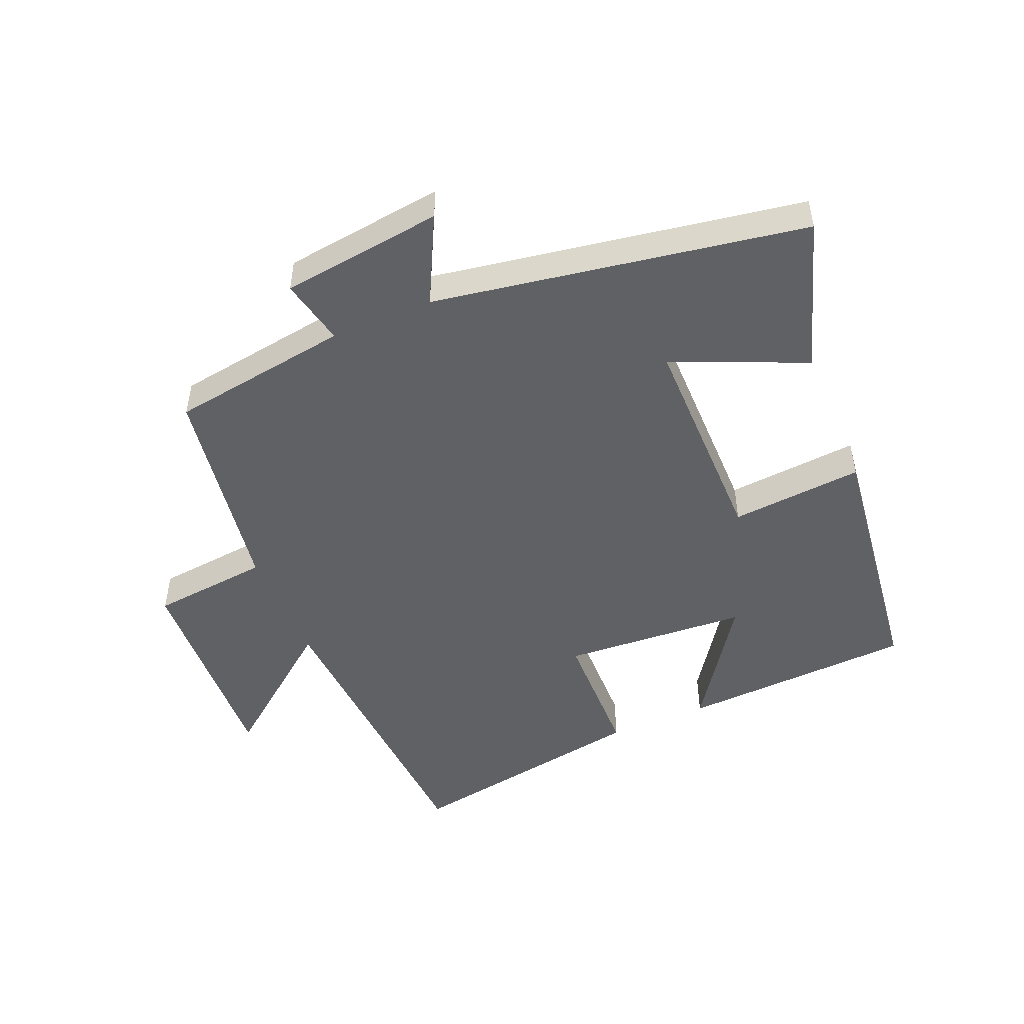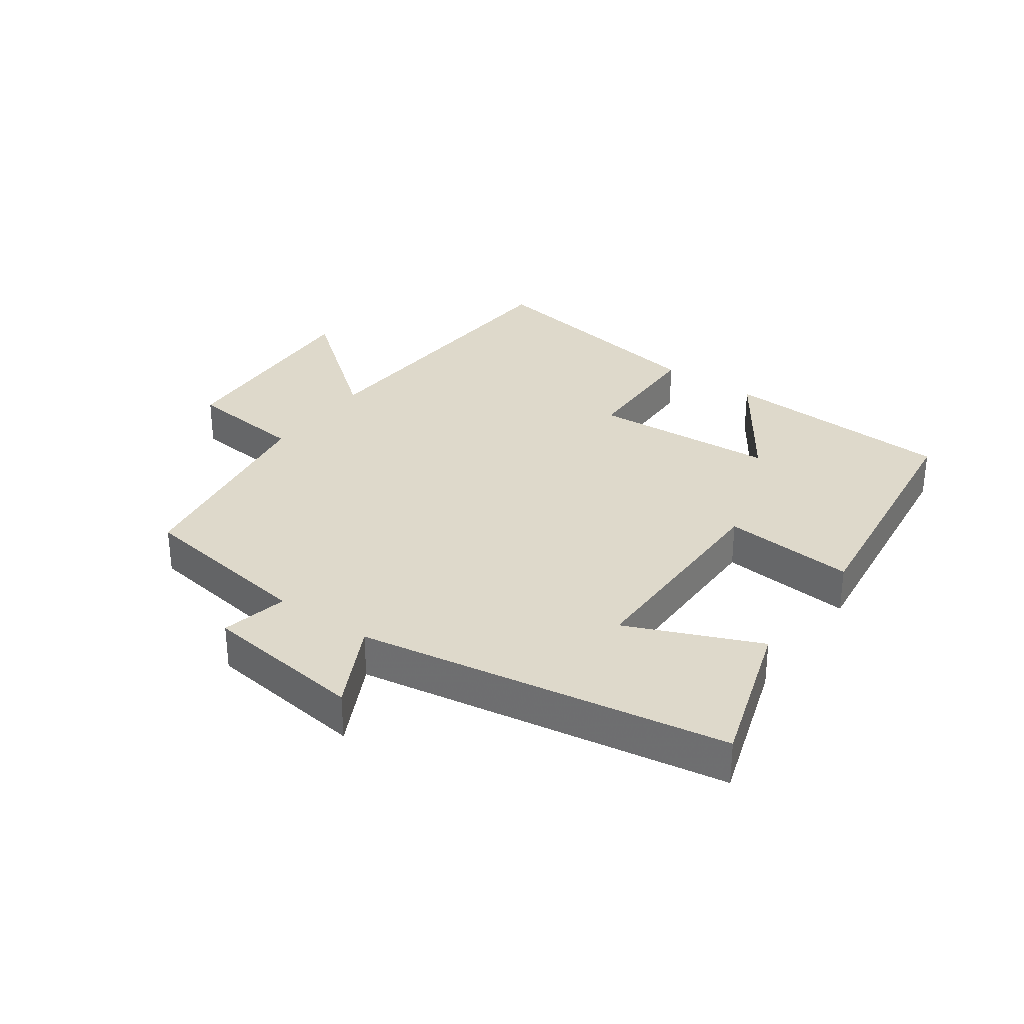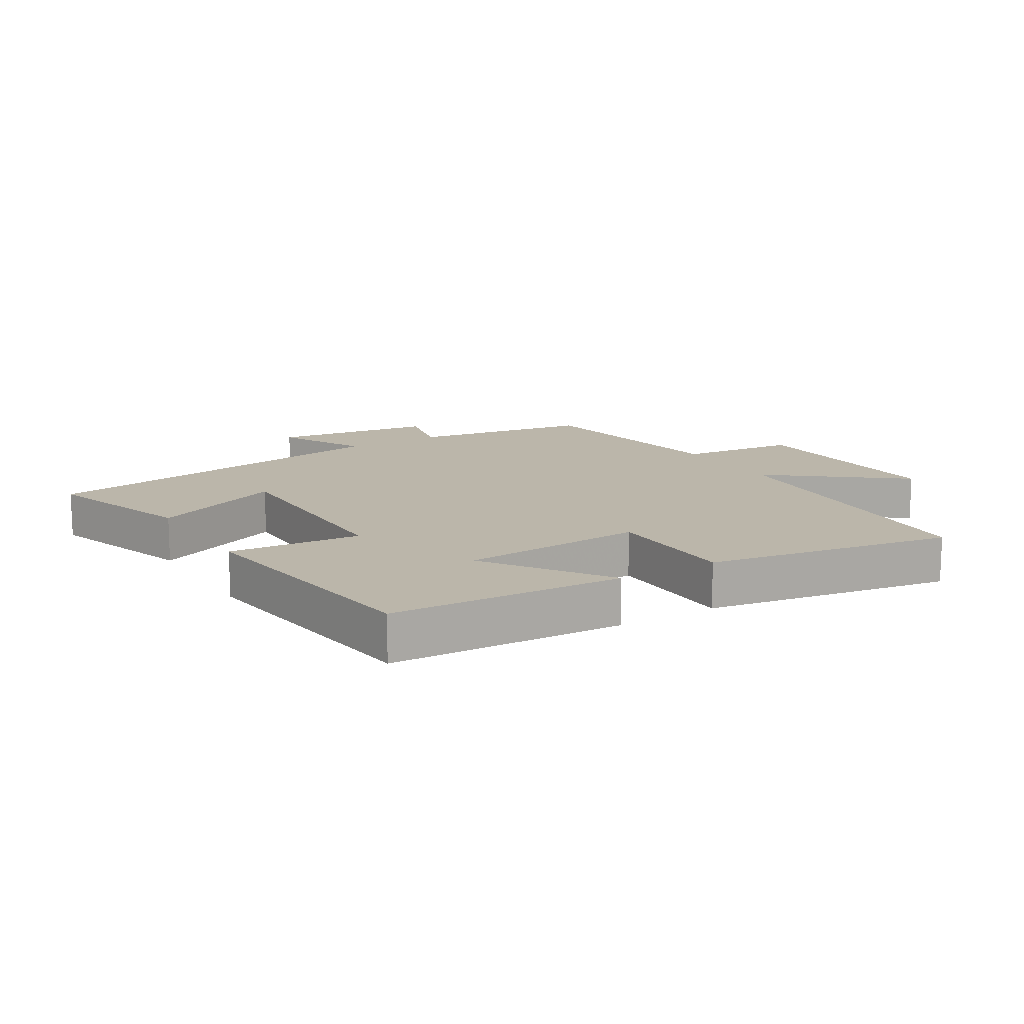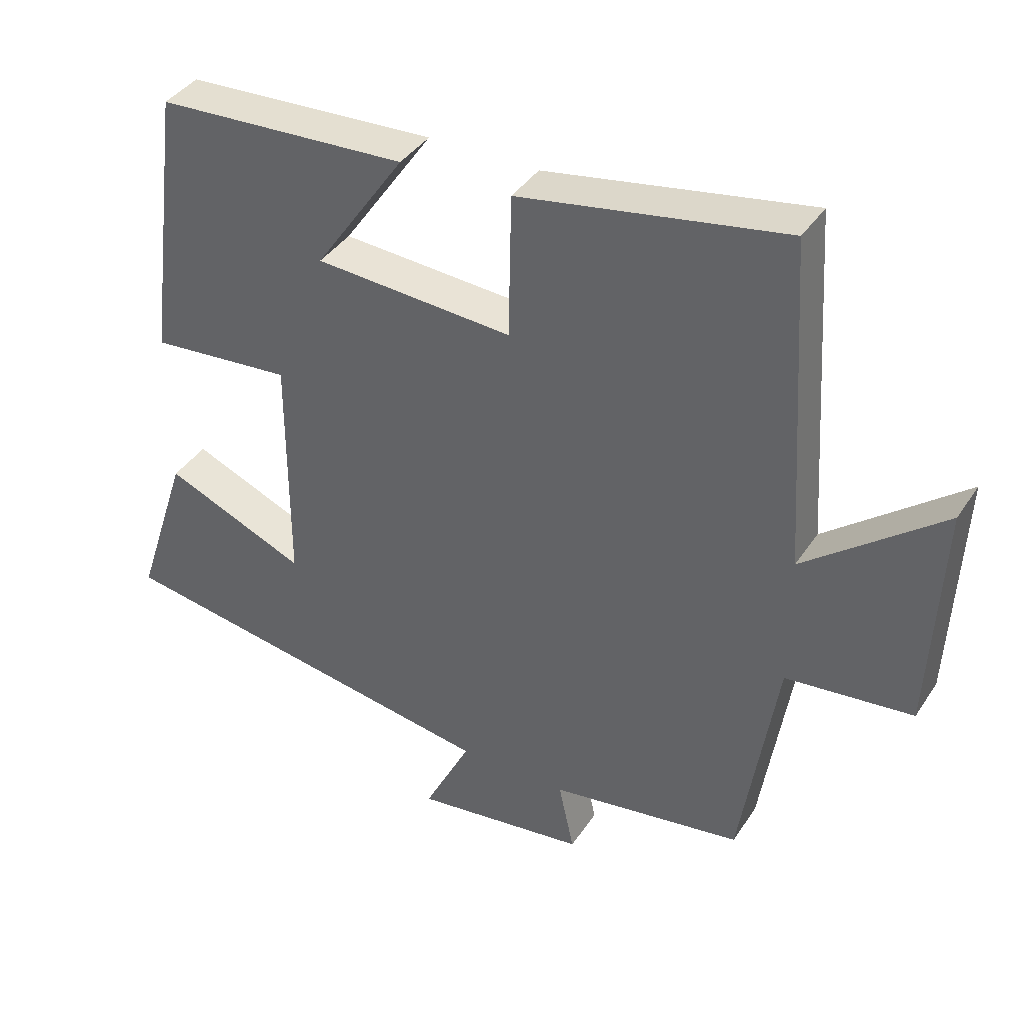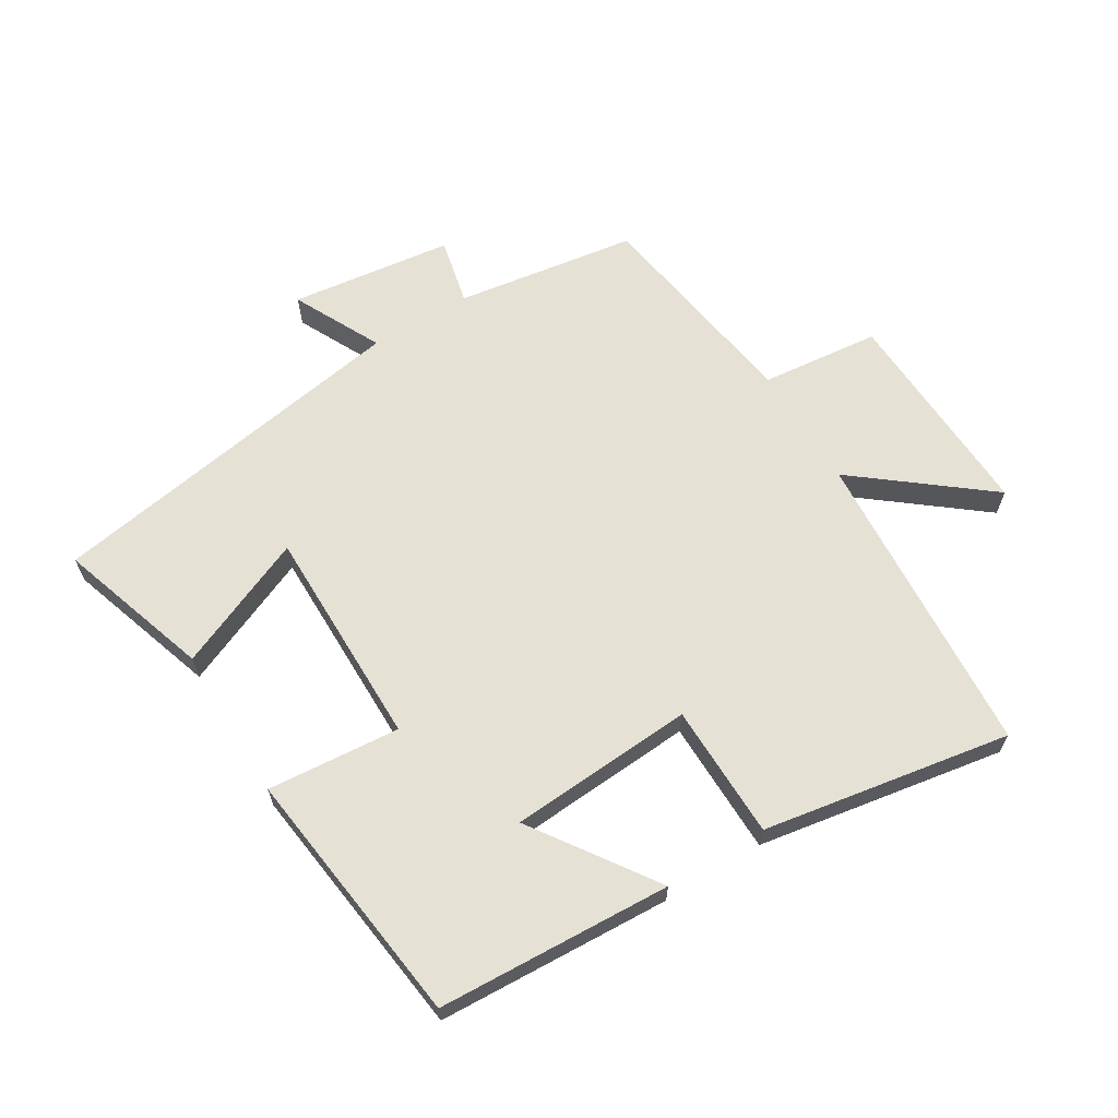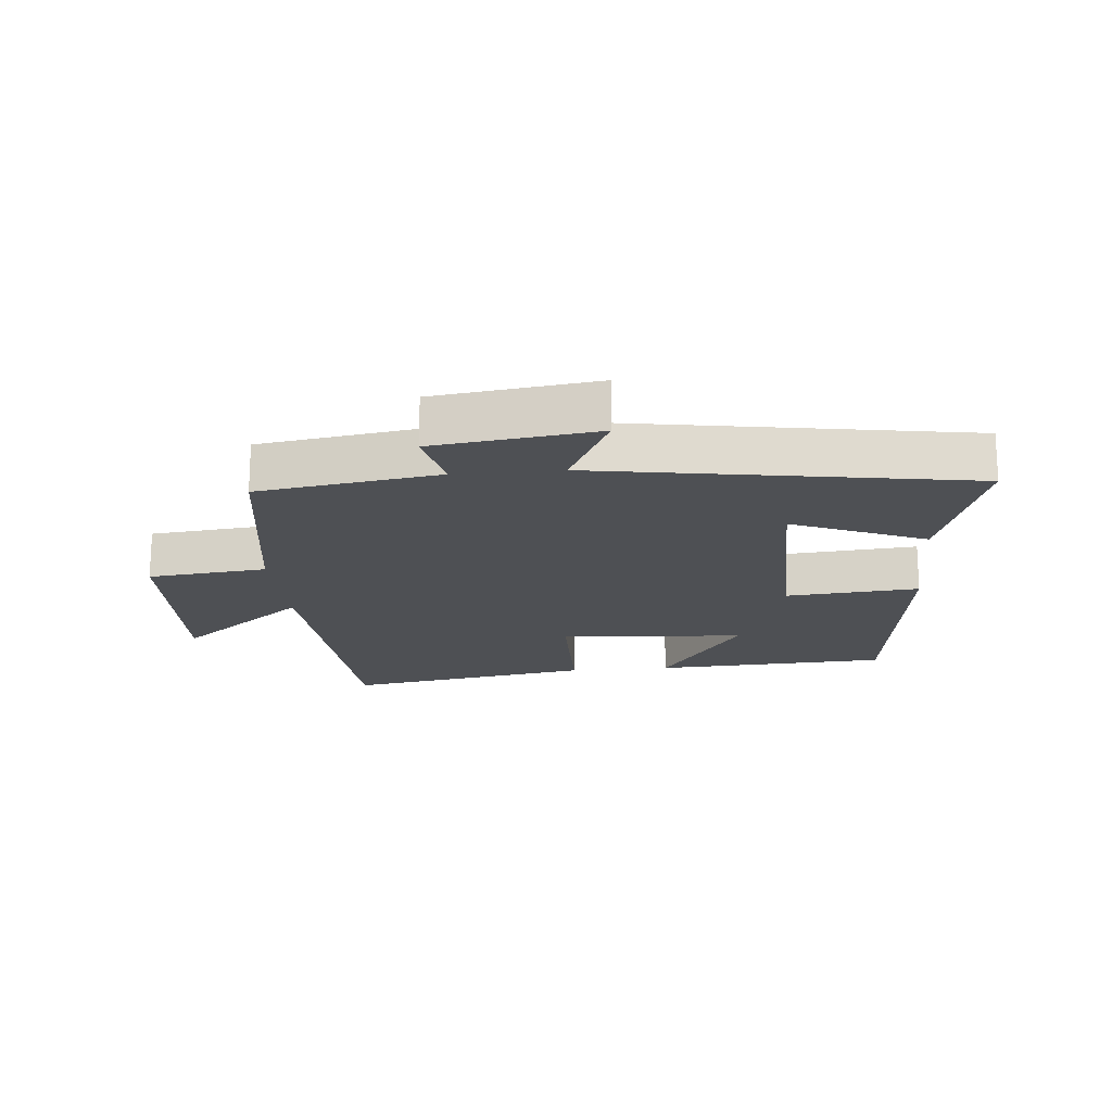
<metadata>
{"format":"obj","ext":"obj","renderer":"f3d","projection":"perspective","resolution":1024,"background":"white","views":[{"elev":-49.5,"azim":-157.1,"up":"+Y"},{"elev":31.7,"azim":-144.4,"up":"+Y"},{"elev":13.9,"azim":-31.2,"up":"+Y"},{"elev":39.0,"azim":29.9,"up":"+Z"},{"elev":64.5,"azim":-31.2,"up":"+Y"},{"elev":-18.5,"azim":-174.5,"up":"+Y"}]}
</metadata>
<code>
v 0.447 0.07 -0.458
v 0.164 0.07 -0.5
v 0.187 0.07 -0.605
v -0.067 0.07 -0.637
v 0.002 0.07 -0.5
v -0.578 0.07 -0.402
v -0.5 0.07 -0.164
v -0.292 0.07 -0.253
v -0.292 0.07 0.093
v -0.5 0.07 0.076
v -0.448 0.07 0.483
v -0.081 0.07 0.5
v -0.213 0.07 0.309
v 0.077 0.07 0.289
v 0.081 0.07 0.5
v 0.469 0.07 0.565
v 0.5 0.07 0.079
v 0.702 0.07 0.238
v 0.686 0.07 -0.1
v 0.5 0.07 -0.119
v 0.447 0 -0.458
v 0.164 0 -0.5
v 0.187 0 -0.605
v -0.067 0 -0.637
v 0.002 0 -0.5
v -0.578 0 -0.402
v -0.5 0 -0.164
v -0.292 0 -0.253
v -0.292 0 0.093
v -0.5 0 0.076
v -0.448 0 0.483
v -0.081 0 0.5
v -0.213 0 0.309
v 0.077 0 0.289
v 0.081 0 0.5
v 0.469 0 0.565
v 0.5 0 0.079
v 0.702 0 0.238
v 0.686 0 -0.1
v 0.5 0 -0.119
f 17 18 19 20
f 17 20 1 2
f 14 15 16 17
f 13 14 17 2
f 10 11 12 13
f 9 10 13
f 8 9 13 2
f 5 6 7 8
f 5 8 2 3
f 3 4 5
f 40 39 38 37
f 22 21 40 37
f 37 36 35 34
f 22 37 34 33
f 33 32 31 30
f 33 30 29
f 22 33 29 28
f 28 27 26 25
f 23 22 28 25
f 25 24 23
f 1 21 22 2
f 2 22 23 3
f 3 23 24 4
f 4 24 25 5
f 5 25 26 6
f 6 26 27 7
f 7 27 28 8
f 8 28 29 9
f 9 29 30 10
f 10 30 31 11
f 11 31 32 12
f 12 32 33 13
f 13 33 34 14
f 14 34 35 15
f 15 35 36 16
f 16 36 37 17
f 17 37 38 18
f 18 38 39 19
f 19 39 40 20
f 20 40 21 1

</code>
